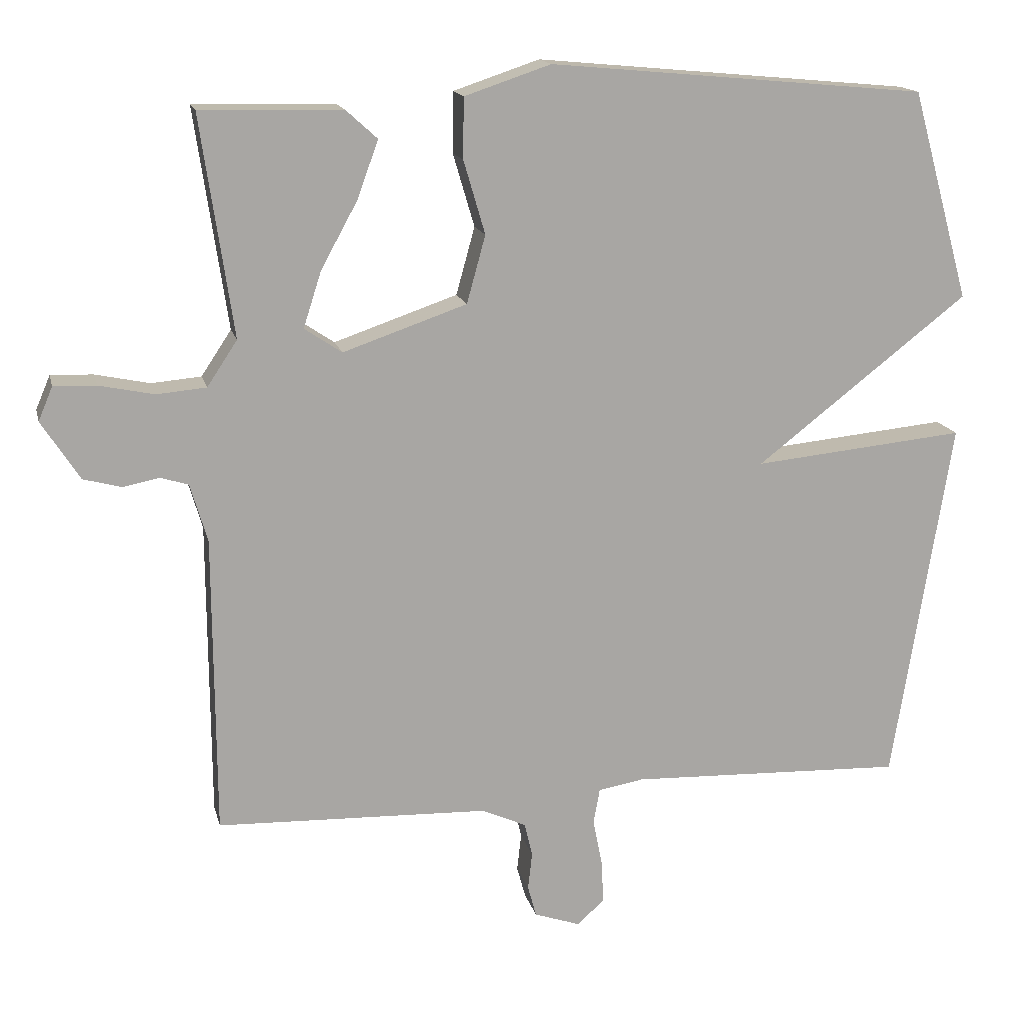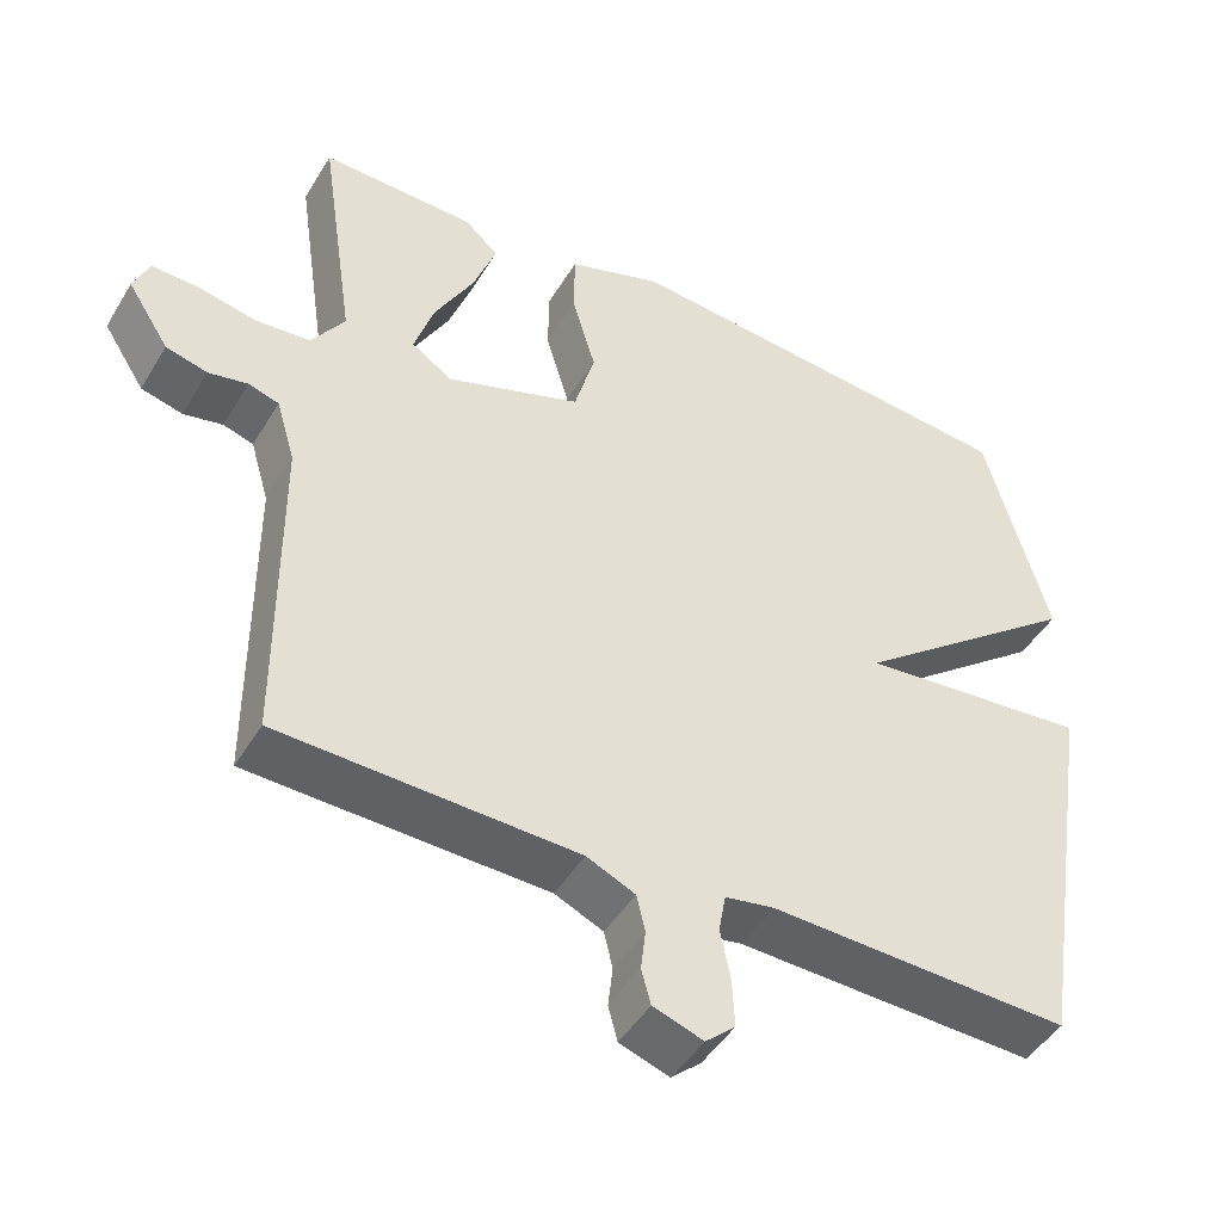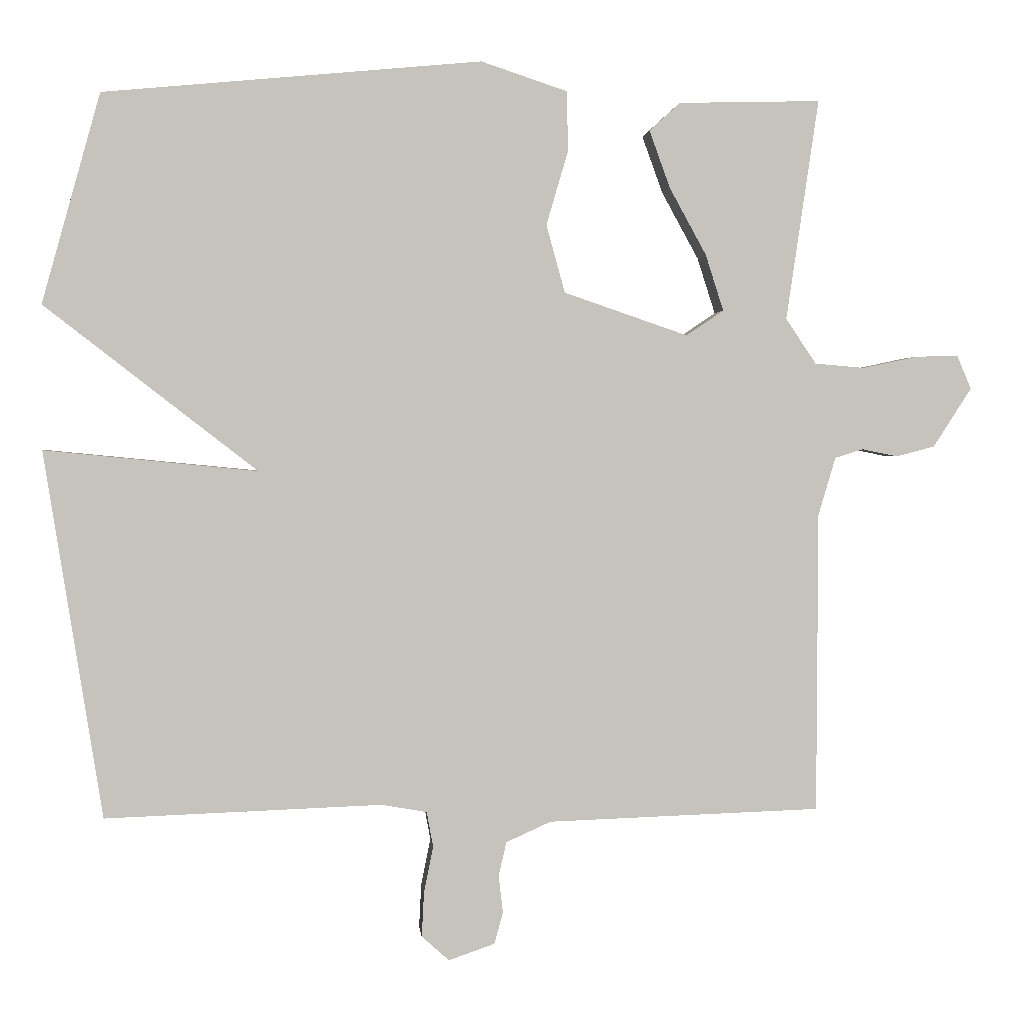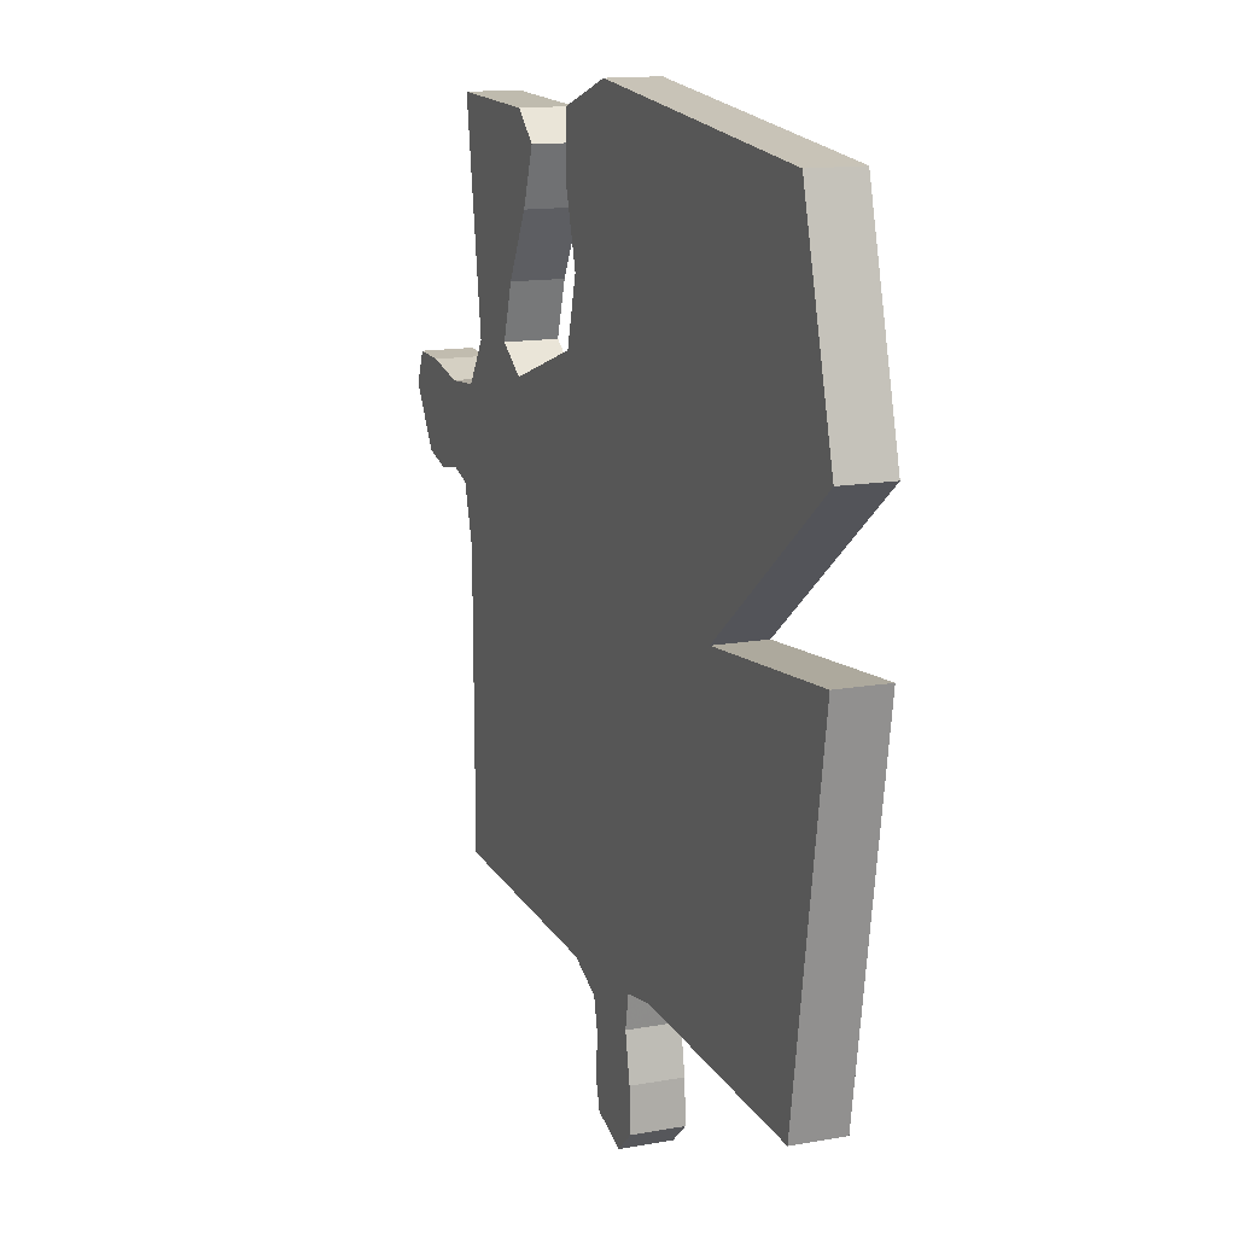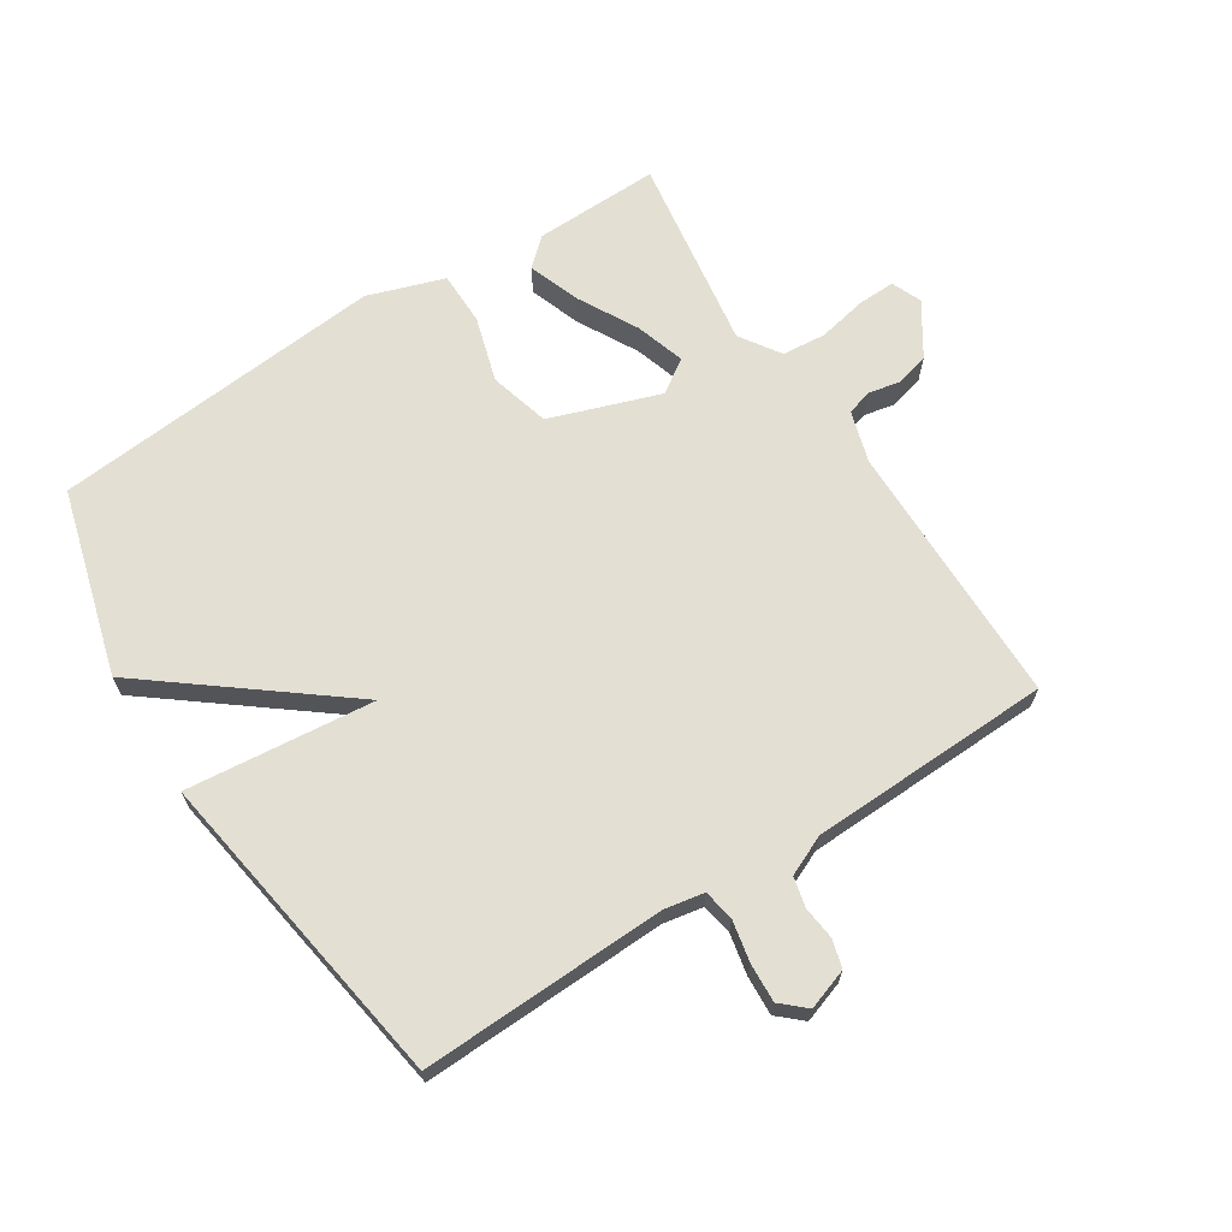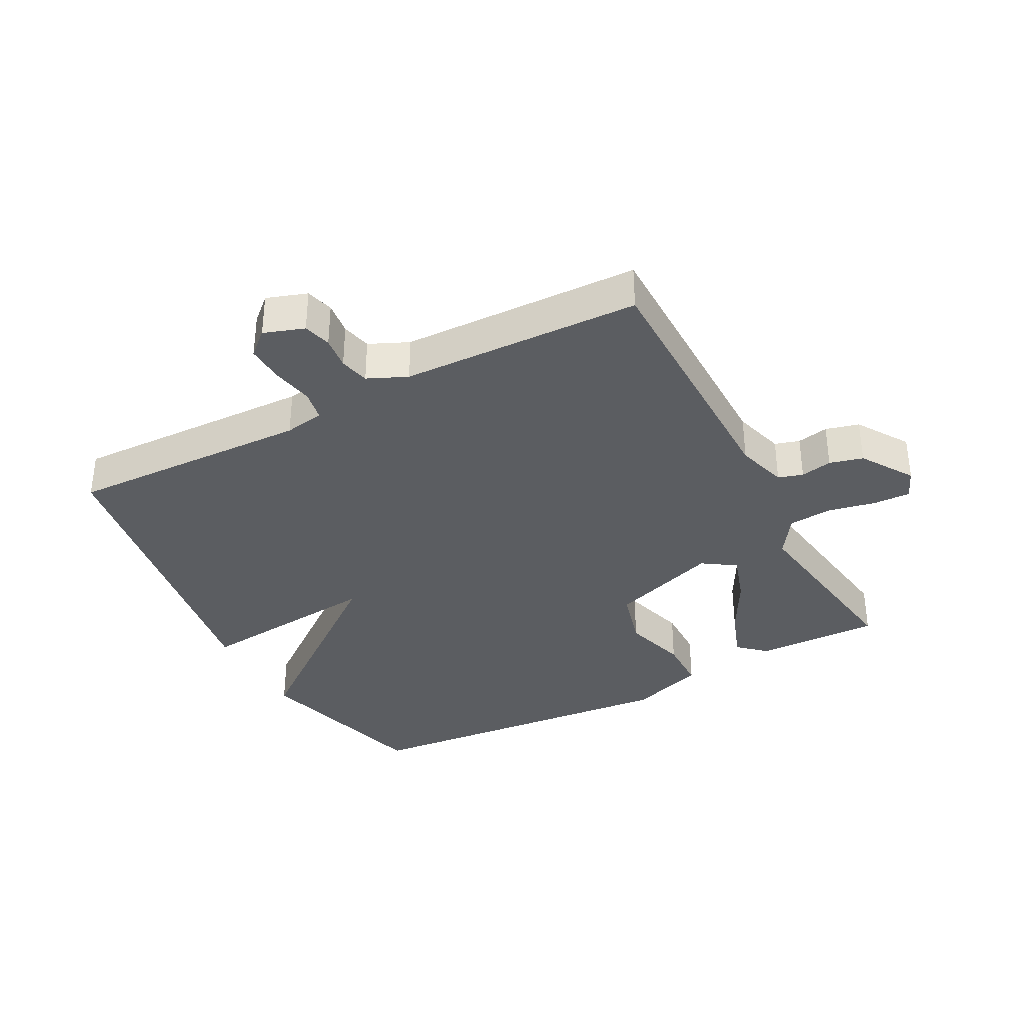
<metadata>
{"format":"obj","ext":"obj","renderer":"f3d","projection":"perspective","resolution":1024,"background":"white","views":[{"elev":15.6,"azim":-13.0,"up":"+Z"},{"elev":-46.2,"azim":-29.5,"up":"+Z"},{"elev":1.6,"azim":174.8,"up":"+Z"},{"elev":14.4,"azim":68.7,"up":"+Z"},{"elev":67.0,"azim":147.5,"up":"+Y"},{"elev":-35.6,"azim":-152.0,"up":"+Y"}]}
</metadata>
<code>
v 0.5 0.07 0.5
v 0.581 0.07 0.209
v 0.286 0.07 -0.02
v 0.581 0.07 0.009
v 0.5 0.07 -0.5
v 0.116 0.07 -0.486
v 0.053 0.07 -0.497
v 0.044 0.07 -0.546
v 0.057 0.07 -0.611
v 0.06 0.07 -0.672
v 0.022 0.07 -0.706
v -0.042 0.07 -0.684
v -0.054 0.07 -0.64
v -0.048 0.07 -0.588
v -0.059 0.07 -0.541
v -0.121 0.07 -0.513
v -0.5 0.07 -0.5
v -0.502 0.07 -0.083
v -0.526 0.07 -0.002
v -0.565 0.07 0.01
v -0.615 0.07 0
v -0.668 0.07 0.014
v -0.721 0.07 0.096
v -0.701 0.07 0.143
v -0.642 0.07 0.141
v -0.566 0.07 0.125
v -0.497 0.07 0.131
v -0.455 0.07 0.194
v -0.5 0.07 0.5
v -0.303 0.07 0.495
v -0.26 0.07 0.456
v -0.289 0.07 0.376
v -0.34 0.07 0.283
v -0.365 0.07 0.205
v -0.313 0.07 0.17
v -0.141 0.07 0.229
v -0.115 0.07 0.323
v -0.145 0.07 0.425
v -0.144 0.07 0.509
v -0.024 0.07 0.549
v 0.5 0 0.5
v 0.581 0 0.209
v 0.286 0 -0.02
v 0.581 0 0.009
v 0.5 0 -0.5
v 0.116 0 -0.486
v 0.053 0 -0.497
v 0.044 0 -0.546
v 0.057 0 -0.611
v 0.06 0 -0.672
v 0.022 0 -0.706
v -0.042 0 -0.684
v -0.054 0 -0.64
v -0.048 0 -0.588
v -0.059 0 -0.541
v -0.121 0 -0.513
v -0.5 0 -0.5
v -0.502 0 -0.083
v -0.526 0 -0.002
v -0.565 0 0.01
v -0.615 0 0
v -0.668 0 0.014
v -0.721 0 0.096
v -0.701 0 0.143
v -0.642 0 0.141
v -0.566 0 0.125
v -0.497 0 0.131
v -0.455 0 0.194
v -0.5 0 0.5
v -0.303 0 0.495
v -0.26 0 0.456
v -0.289 0 0.376
v -0.34 0 0.283
v -0.365 0 0.205
v -0.313 0 0.17
v -0.141 0 0.229
v -0.115 0 0.323
v -0.145 0 0.425
v -0.144 0 0.509
v -0.024 0 0.549
f 1 2 3
f 40 1 3
f 39 40 3
f 38 39 3
f 37 38 3
f 36 37 3
f 35 36 3
f 31 32 33
f 30 31 33
f 29 30 33
f 28 29 33
f 27 28 33 34
f 24 25 26
f 23 24 26
f 22 23 26
f 21 22 26
f 20 21 26
f 19 20 26 27
f 27 34 35
f 19 27 35
f 18 19 35
f 12 13 14
f 11 12 14
f 10 11 14
f 9 10 14
f 8 9 14
f 7 8 14 15
f 3 4 5 6
f 3 6 7
f 35 3 7
f 18 35 7
f 17 18 7
f 16 17 7
f 7 15 16
f 43 42 41
f 43 41 80
f 43 80 79
f 43 79 78
f 43 78 77
f 43 77 76
f 43 76 75
f 73 72 71
f 73 71 70
f 73 70 69
f 73 69 68
f 74 73 68 67
f 66 65 64
f 66 64 63
f 66 63 62
f 66 62 61
f 66 61 60
f 67 66 60 59
f 75 74 67
f 75 67 59
f 75 59 58
f 54 53 52
f 54 52 51
f 54 51 50
f 54 50 49
f 54 49 48
f 55 54 48 47
f 46 45 44 43
f 47 46 43
f 47 43 75
f 47 75 58
f 47 58 57
f 47 57 56
f 56 55 47
f 1 41 42 2
f 2 42 43 3
f 3 43 44 4
f 4 44 45 5
f 5 45 46 6
f 6 46 47 7
f 7 47 48 8
f 8 48 49 9
f 9 49 50 10
f 10 50 51 11
f 11 51 52 12
f 12 52 53 13
f 13 53 54 14
f 14 54 55 15
f 15 55 56 16
f 16 56 57 17
f 17 57 58 18
f 18 58 59 19
f 19 59 60 20
f 20 60 61 21
f 21 61 62 22
f 22 62 63 23
f 23 63 64 24
f 24 64 65 25
f 25 65 66 26
f 26 66 67 27
f 27 67 68 28
f 28 68 69 29
f 29 69 70 30
f 30 70 71 31
f 31 71 72 32
f 32 72 73 33
f 33 73 74 34
f 34 74 75 35
f 35 75 76 36
f 36 76 77 37
f 37 77 78 38
f 38 78 79 39
f 39 79 80 40
f 40 80 41 1

</code>
